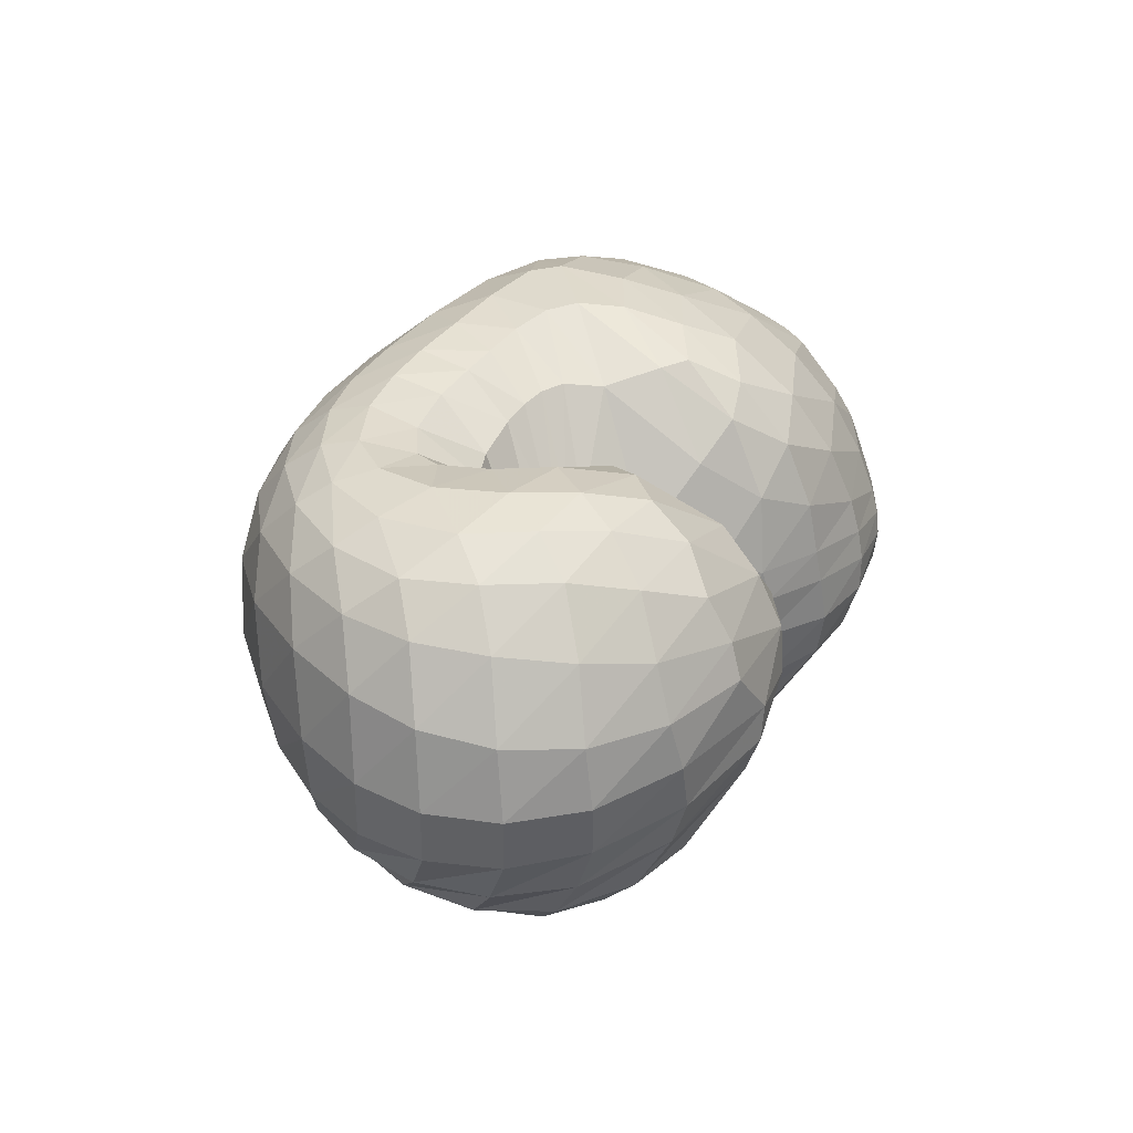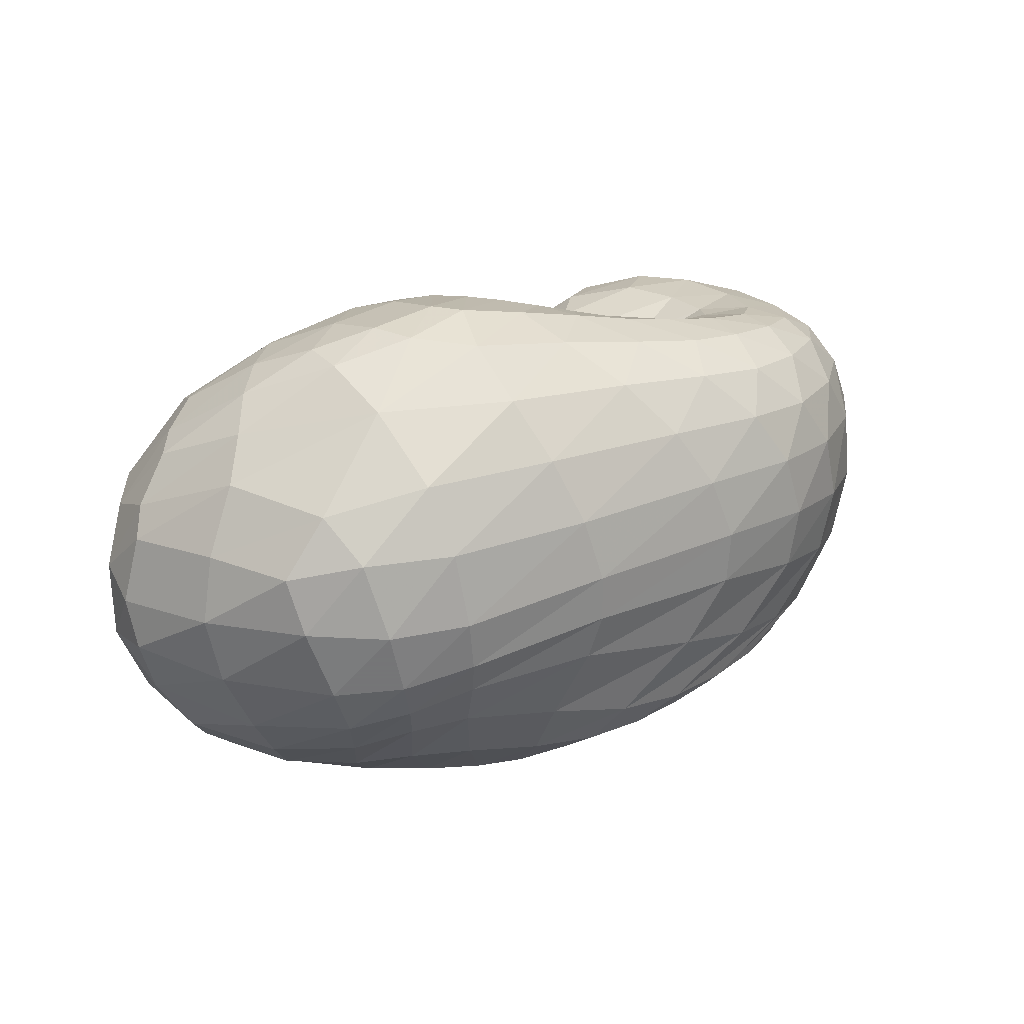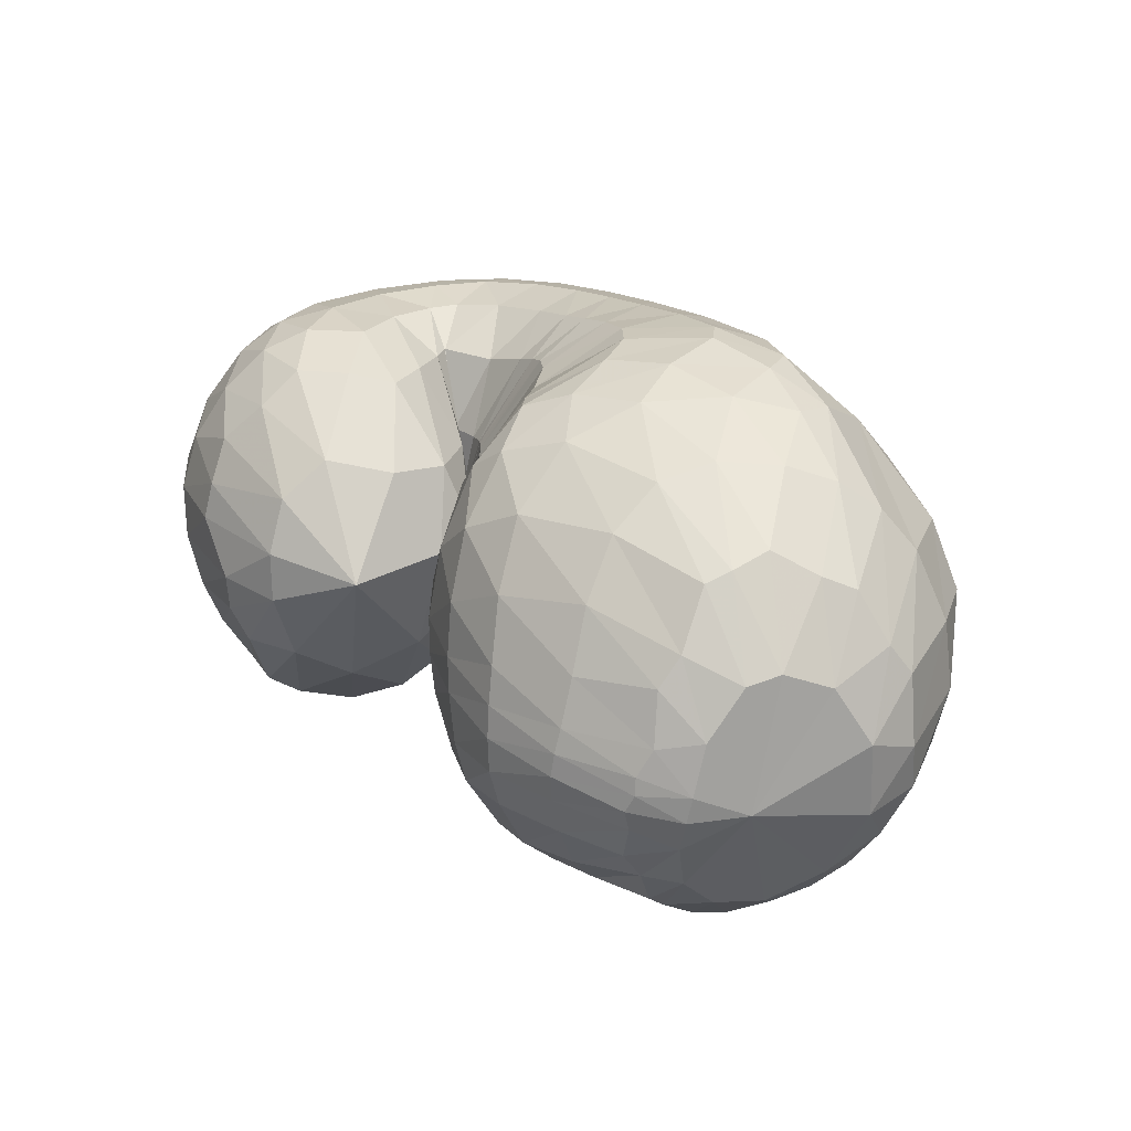
<metadata>
{"format":"obj","ext":"obj","renderer":"f3d","projection":"perspective","resolution":1024,"background":"white","views":[{"elev":27.0,"azim":109.3,"up":"+Z"},{"elev":19.6,"azim":-35.4,"up":"+Z"},{"elev":26.3,"azim":-136.3,"up":"+Z"}]}
</metadata>
<code>
v 61.2 170.4 120.9
v 90.27 196.3 121.5
v 143.3 202.8 128.7
v 193 181 132.5
v 218.7 148.5 117.7
v 241.4 120.6 134.6
v 247.3 117.1 138.1
v 249.5 113.8 140.7
v 246.3 113.3 144.5
v 217.9 136.8 156.6
v 221.2 188 150.6
v 87.91 194 133.8
v 145.6 198.1 152.1
v 191.8 175.9 170.5
v 88.07 184.5 160.5
v 155 176.5 194.5
v 183 145.9 214.4
v 201.5 121.6 208.5
v 215.6 104.1 209.9
v 231.7 97.77 204.2
v 267.1 101.1 199.8
v 264.1 107.9 199.7
v 250.2 141 202.5
v 88.42 163.7 188.4
v 143.8 131.6 222.5
v 79.96 143.4 195.6
v 106.1 97.24 219.8
v 150.7 88.3 230.9
v 179.4 72.23 227.8
v 220.8 62.65 221.3
v 259.9 60.54 216.2
v 295.3 79.07 211.8
v 301.8 124.7 213.3
v 277.6 162.5 206
v 59.39 125.1 182.5
v 110.1 60.25 204.9
v 197 33.66 206.5
v 259.3 32.73 202.8
v 308.2 56 201.6
v 337.3 103 197.8
v 323.9 150.4 197.8
v 291.9 185.3 182.9
v 43.26 116.3 156
v 68.98 55.32 153.8
v 118.2 25.6 161.1
v 222.7 13.96 170.1
v 291.6 26.79 169.8
v 341 68.75 169.6
v 358.9 116.1 160.6
v 343.5 163.6 154.6
v 291.7 196.4 156.1
v 40.67 114.8 115.6
v 82.61 48.8 110
v 125.3 25.14 118.5
v 231 14.15 130.4
v 296.8 33.37 123
v 338.6 70.86 116
v 355.9 115.6 112.4
v 338.3 164.3 114.9
v 276.3 199.9 126.5
v 61.7 117.9 78.33
v 99.35 64.26 79.04
v 132.9 40.43 90.87
v 197.6 30.78 80.83
v 246 33.98 81
v 289.6 52.26 82.35
v 327.5 96.21 80.34
v 325 147.6 80.41
v 284.8 178.1 86.28
v 83 131.5 59.6
v 123.7 94.96 51.18
v 158.9 71.69 51.65
v 190 59.33 55.75
v 221.2 52.56 64.18
v 255.7 61.65 68.04
v 295.5 92.19 69.05
v 301.8 131.1 65.56
v 271.3 149.6 71.52
v 97.52 154 59.63
v 157.5 121.5 42.18
v 100.1 173.1 73.45
v 155 160.6 57.46
v 180.9 129.3 47.75
v 204.4 108 57.37
v 224.7 92.09 68.22
v 247.1 92.51 79.37
v 265.9 105.4 85.33
v 267.3 110.8 83.11
v 239 134.4 95.25
v 95.85 190.5 100.3
v 144.2 197.2 101.2
v 186.6 177.9 96.34
v 73.3 187 120.4
v 72.12 185.6 129.3
v 71.76 180.5 146.4
v 67.11 168.4 162.9
v 60.99 158.6 165.7
v 50.91 145.7 159.5
v 41.3 137.6 140.1
v 41.66 135.8 114.2
v 54.72 139.7 88.77
v 69.52 151.5 76.46
v 78.87 166 78.56
v 81.29 178.1 90.48
v 76.81 185.7 108.7
v 115.4 202.9 126.4
v 87.47 194.9 127.7
v 89.95 194.5 114.3
v 116.2 201.7 116.8
v 170.4 193.8 131.1
v 114.6 202 134.4
v 144.2 201.1 139.8
v 143 202.5 116.5
v 166.5 195.3 114.5
v 205.2 169.7 126.3
v 172.4 192.1 143.1
v 195.7 178.5 143.9
v 192.4 179.7 117
v 232.5 129 127.8
v 207.9 164.8 148.7
v 218.4 142.5 161.8
v 214 131.8 79.62
v 225.4 120 87.73
v 205.8 161.8 102.1
v 245.5 118.3 137.1
v 227.5 123.1 174.5
v 231.4 118.5 176.5
v 235 112.4 95.17
v 242.1 109.2 99.93
v 248.4 116 138.9
v 234.4 115.8 176.8
v 236.4 114.3 176.4
v 247.4 108.6 103.3
v 253.2 110 108.1
v 249.1 112.7 142.6
v 243 110.7 174.9
v 254.2 109.1 174.6
v 255.1 111.2 110.4
v 255.1 111.3 110.5
v 229.9 123.4 150
v 254.2 109.1 174.6
v 249.7 111.5 175.7
v 254.1 111.9 110.6
v 240.3 122.1 113.2
v 216 153.3 152
v 235.9 123.2 177.7
v 225.8 141.4 178.5
v 220.8 139.4 128.4
v 230 161.3 180.9
v 246.9 177.3 185.6
v 253.7 191.5 173.4
v 252.4 199.4 155.6
v 251.3 200.2 138.5
v 253.5 190.1 113.4
v 245 171.4 100.9
v 226.1 155.8 114.5
v 114.2 199.5 142.8
v 84.67 189.6 143
v 173.5 189 161.5
v 114.9 193.7 158.5
v 150 190.5 172.8
v 175.1 180.4 184.5
v 188.4 163.8 196.9
v 201.1 156.4 184.5
v 118.3 183.9 178.2
v 85.42 177.1 170.3
v 175.9 162.8 205.7
v 121.2 169 196.3
v 154.9 154.8 212.7
v 189.5 138.1 212.9
v 167.1 138.8 220.9
v 171.1 118.7 226.2
v 208.8 109.5 210.7
v 176.9 103.5 227.8
v 185.4 94.95 227.1
v 222.8 100.6 207.6
v 198.8 88.66 224.3
v 212.7 84.49 220.9
v 248.4 96.34 199.3
v 225 81.15 218.1
v 240.9 77.93 215
v 267.3 101.3 199.8
v 262.3 78.19 211.9
v 277.6 84.53 210.1
v 256.1 124.2 201.9
v 282.7 93.63 209.8
v 282.9 111.7 211.1
v 276.9 131.5 212.2
v 261.9 152.2 206.2
v 118.9 151.3 208.6
v 84.11 155.9 191.6
v 109.5 134.7 213.4
v 123.2 110.5 224
v 149.4 111.2 228.4
v 94.44 119 211.5
v 66.75 134.2 187.7
v 126.4 88.04 226.6
v 82.92 106.3 205.4
v 106.3 82.6 217.1
v 158 78.83 230.4
v 132.2 73.17 225.3
v 200.8 67.4 224.5
v 151.2 59.7 222.3
v 184.1 52.02 220.2
v 239.1 60.34 218.9
v 213.7 46.85 217.1
v 238.4 44.16 214.4
v 281.3 66.12 213.5
v 260.4 46.43 212.9
v 283.5 53.7 211.1
v 302.9 99.99 211.9
v 303.8 66.71 208.8
v 318.7 88.66 207.1
v 292.6 144.6 212.4
v 322.2 116.1 207.5
v 314.5 139 208.5
v 301.9 157.5 205.8
v 281.6 176 195.5
v 74.07 94.57 194.9
v 48.16 122.2 166.2
v 152.8 40.32 206.6
v 65.49 85.92 180.3
v 82.74 52.55 174.5
v 114.7 36.32 183.5
v 232.1 31.23 204.7
v 159 25.38 187.4
v 210.8 20.77 189.1
v 284.3 40.75 202.2
v 249.2 21.4 188.6
v 278 27.31 187.7
v 327.5 77.57 199.5
v 305 41.43 188.2
v 328.4 62.83 188.2
v 334.7 127.4 198.4
v 343.8 87.14 186.1
v 349.3 111 184.1
v 310.3 169.6 191.9
v 346 135.3 181.9
v 335.5 158.8 178.1
v 319.1 177.7 173.1
v 290.8 193.1 168.3
v 54.68 82.24 157.1
v 38.63 119.2 132.6
v 89.54 38.39 159.5
v 51.09 82.03 133.7
v 72.96 50.17 134.4
v 166.8 16.77 165.8
v 95.73 32.4 133.5
v 121.8 22.49 135.7
v 262 17.22 170.2
v 172.9 14.12 144.3
v 231 12.11 148.9
v 319 44.94 170.6
v 269.8 17.54 148.4
v 299.5 29.79 146.5
v 354.2 93.07 165.6
v 325.9 49.3 144.6
v 345.8 72.28 141
v 355.5 140.5 156.7
v 357.5 94.99 136.6
v 361.5 118 133.5
v 321.6 183 154.4
v 357.4 142.7 132.6
v 343.4 165.9 133.7
v 317.3 186.1 137
v 276.4 200.9 139.2
v 56.83 81.82 110.7
v 48.54 119.6 96.7
v 102.1 34.13 112.7
v 69.18 83.64 88.75
v 91.47 53.79 92.97
v 174.5 15.95 128
v 108 39.74 99.73
v 128.2 30.27 107.3
v 268.2 20.69 126.8
v 172.6 21.27 112.2
v 218.6 20.31 106.4
v 320.5 51.03 119.4
v 249.6 24.99 101
v 275.5 33.87 98.35
v 350.4 91.81 113.5
v 298.2 46.41 96.98
v 317 61.75 95.69
v 352.5 140.7 112.8
v 332.9 81.67 94.55
v 343.2 106.8 94.1
v 310.6 185.9 119.5
v 343.2 132.5 94.42
v 331.8 157.2 96.5
v 307.5 180.3 103.1
v 273.5 194.7 113.3
v 80.36 89.99 73.55
v 70.44 125.8 69
v 114.4 48.78 87.48
v 91.49 100.8 61.26
v 109.3 79.87 63.83
v 166.8 33.61 86.98
v 124.6 65.22 68.21
v 143.5 54.99 69.13
v 222.8 30.82 79.55
v 168.2 46.93 67.1
v 190.6 41.85 66.57
v 268.2 40.75 82.39
v 210.9 39.59 68.57
v 229.9 39.76 71.63
v 311.7 71.45 81.38
v 249.4 43.38 73.68
v 270.6 52.37 73.94
v 332.1 122.3 79.72
v 294 68.94 73.13
v 312 91.07 72.08
v 306.5 168.3 83.38
v 320.1 116.2 71.02
v 316.2 140.1 70.57
v 301.9 156.3 71.65
v 278.6 168.9 79.33
v 102.8 114.5 52.4
v 90.01 145.5 58.95
v 141.9 81.22 51.46
v 115 127.5 48.67
v 141.9 106.7 44.02
v 174.1 65.03 52.72
v 161 98.45 42.08
v 172.5 94.84 42.68
v 206.2 54.43 60.35
v 182.1 91.61 45.23
v 195.3 83.78 50.76
v 237.1 54.72 66.6
v 208 75.71 56.43
v 219.4 72.05 60.88
v 277.9 74.33 69.1
v 232.8 72.35 65.01
v 248 76.7 68.84
v 304.5 113.3 67.37
v 265.5 85.56 72.23
v 279.4 98.38 73.16
v 289.7 141.9 65.97
v 286.2 112.1 70.61
v 284.2 121.3 68.95
v 273.8 131.1 70.01
v 252.3 141 81.09
v 126 140.2 49.6
v 97.82 168.5 69.87
v 131.4 151 53.8
v 161.8 143.4 47.57
v 169.7 121.9 42.2
v 131.3 165.8 63.71
v 94.33 183.6 90.14
v 168.4 147.1 50
v 126.3 181.3 79.62
v 152.8 177.7 73.4
v 190.6 123.7 51.29
v 168.7 173.4 71.97
v 182.7 164.9 71.91
v 214.8 98.03 62.8
v 199.5 147.9 73.35
v 235.5 89.99 73.59
v 258.7 99.01 84.67
v 267.7 109.4 83.42
v 254.9 124.4 85.55
v 118.6 195.4 101.3
v 164.6 192.4 99.34
g foo
f 93 1 94
f 94 12 107
f 107 2 93
f 93 94 107
f 106 2 107
f 107 12 111
f 111 3 106
f 106 107 111
f 12 157 111
f 13 112 157
f 3 111 112
f 112 111 157
f 110 3 112
f 112 13 116
f 116 4 110
f 110 112 116
f 13 159 116
f 14 117 159
f 4 116 117
f 117 116 159
f 115 4 117
f 117 14 120
f 120 5 115
f 115 117 120
f 5 120 121
f 14 164 120
f 18 121 164
f 121 120 164
f 14 163 164
f 17 170 163
f 18 164 170
f 164 163 170
f 119 5 121
f 121 18 126
f 126 6 119
f 119 121 126
f 18 173 126
f 19 127 173
f 6 126 127
f 127 126 173
f 125 6 127
f 127 19 131
f 131 7 125
f 125 127 131
f 19 176 131
f 20 132 176
f 7 131 132
f 132 131 176
f 130 7 132
f 132 20 136
f 136 8 130
f 130 132 136
f 20 179 136
f 21 137 179
f 8 136 137
f 137 136 179
f 135 8 137
f 137 21 141
f 141 9 135
f 135 137 141
f 21 182 141
f 22 142 182
f 9 141 142
f 142 141 182
f 140 9 142
f 142 22 146
f 146 10 140
f 140 142 146
f 22 185 146
f 23 147 185
f 10 146 147
f 147 146 185
f 145 10 147
f 147 23 149
f 149 11 145
f 145 147 149
f 94 1 95
f 95 15 158
f 158 12 94
f 94 95 158
f 157 12 158
f 158 15 160
f 160 13 157
f 157 158 160
f 15 165 160
f 16 161 165
f 13 160 161
f 161 160 165
f 159 13 161
f 161 16 162
f 162 14 159
f 159 161 162
f 16 167 162
f 17 163 167
f 14 162 163
f 163 162 167
f 95 1 96
f 96 24 166
f 166 15 95
f 95 96 166
f 165 15 166
f 166 24 168
f 168 16 165
f 165 166 168
f 24 190 168
f 25 169 190
f 16 168 169
f 169 168 190
f 167 16 169
f 169 25 171
f 171 17 167
f 167 169 171
f 17 171 172
f 25 194 171
f 28 172 194
f 172 171 194
f 25 193 194
f 27 197 193
f 28 194 197
f 194 193 197
f 170 17 172
f 172 28 174
f 174 18 170
f 170 172 174
f 28 200 174
f 29 175 200
f 18 174 175
f 175 174 200
f 173 18 175
f 175 29 177
f 177 19 173
f 173 175 177
f 29 202 177
f 30 178 202
f 19 177 178
f 178 177 202
f 176 19 178
f 178 30 180
f 180 20 176
f 176 178 180
f 30 205 180
f 31 181 205
f 20 180 181
f 181 180 205
f 179 20 181
f 181 31 183
f 183 21 179
f 179 181 183
f 31 208 183
f 32 184 208
f 21 183 184
f 184 183 208
f 182 21 184
f 184 32 186
f 186 22 182
f 182 184 186
f 32 211 186
f 33 187 211
f 22 186 187
f 187 186 211
f 185 22 187
f 187 33 188
f 188 23 185
f 185 187 188
f 33 214 188
f 34 189 214
f 23 188 189
f 189 188 214
f 23 189 149
f 34 150 189
f 11 149 150
f 150 149 189
f 96 1 97
f 97 26 191
f 191 24 96
f 96 97 191
f 190 24 191
f 191 26 192
f 192 25 190
f 190 191 192
f 26 195 192
f 27 193 195
f 25 192 193
f 193 192 195
f 97 1 98
f 98 35 196
f 196 26 97
f 97 98 196
f 195 26 196
f 196 35 198
f 198 27 195
f 195 196 198
f 35 219 198
f 36 199 219
f 27 198 199
f 199 198 219
f 197 27 199
f 199 36 201
f 201 28 197
f 197 199 201
f 200 28 201
f 201 36 203
f 203 29 200
f 200 201 203
f 36 221 203
f 37 204 221
f 29 203 204
f 204 203 221
f 202 29 204
f 204 37 206
f 206 30 202
f 202 204 206
f 37 225 206
f 38 207 225
f 30 206 207
f 207 206 225
f 205 30 207
f 207 38 209
f 209 31 205
f 205 207 209
f 38 228 209
f 39 210 228
f 31 209 210
f 210 209 228
f 208 31 210
f 210 39 212
f 212 32 208
f 208 210 212
f 39 231 212
f 40 213 231
f 32 212 213
f 213 212 231
f 211 32 213
f 213 40 215
f 215 33 211
f 211 213 215
f 40 234 215
f 41 216 234
f 33 215 216
f 216 215 234
f 214 33 216
f 216 41 217
f 217 34 214
f 214 216 217
f 41 237 217
f 42 218 237
f 34 217 218
f 218 217 237
f 34 218 150
f 42 151 218
f 11 150 151
f 151 150 218
f 98 1 99
f 99 43 220
f 220 35 98
f 98 99 220
f 219 35 220
f 220 43 222
f 222 36 219
f 219 220 222
f 43 242 222
f 44 223 242
f 36 222 223
f 223 222 242
f 44 244 223
f 45 224 244
f 36 223 224
f 224 223 244
f 221 36 224
f 224 45 226
f 226 37 221
f 221 224 226
f 45 247 226
f 46 227 247
f 37 226 227
f 227 226 247
f 225 37 227
f 227 46 229
f 229 38 225
f 225 227 229
f 46 250 229
f 47 230 250
f 38 229 230
f 230 229 250
f 228 38 230
f 230 47 232
f 232 39 228
f 228 230 232
f 47 253 232
f 48 233 253
f 39 232 233
f 233 232 253
f 231 39 233
f 233 48 235
f 235 40 231
f 231 233 235
f 48 256 235
f 49 236 256
f 40 235 236
f 236 235 256
f 234 40 236
f 236 49 238
f 238 41 234
f 234 236 238
f 49 259 238
f 50 239 259
f 41 238 239
f 239 238 259
f 237 41 239
f 239 50 240
f 240 42 237
f 237 239 240
f 50 262 240
f 51 241 262
f 42 240 241
f 241 240 262
f 42 241 151
f 51 152 241
f 11 151 152
f 152 151 241
f 99 1 100
f 100 52 243
f 243 43 99
f 99 100 243
f 242 43 243
f 243 52 245
f 245 44 242
f 242 243 245
f 52 267 245
f 53 246 267
f 44 245 246
f 246 245 267
f 244 44 246
f 246 53 248
f 248 45 244
f 244 246 248
f 53 269 248
f 54 249 269
f 45 248 249
f 249 248 269
f 247 45 249
f 249 54 251
f 251 46 247
f 247 249 251
f 54 272 251
f 55 252 272
f 46 251 252
f 252 251 272
f 250 46 252
f 252 55 254
f 254 47 250
f 250 252 254
f 55 275 254
f 56 255 275
f 47 254 255
f 255 254 275
f 253 47 255
f 255 56 257
f 257 48 253
f 253 255 257
f 56 278 257
f 57 258 278
f 48 257 258
f 258 257 278
f 256 48 258
f 258 57 260
f 260 49 256
f 256 258 260
f 57 281 260
f 58 261 281
f 49 260 261
f 261 260 281
f 259 49 261
f 261 58 263
f 263 50 259
f 259 261 263
f 58 284 263
f 59 264 284
f 50 263 264
f 264 263 284
f 262 50 264
f 264 59 265
f 265 51 262
f 262 264 265
f 59 287 265
f 60 266 287
f 51 265 266
f 266 265 287
f 51 266 152
f 60 153 266
f 11 152 153
f 153 152 266
f 100 1 101
f 101 61 268
f 268 52 100
f 100 101 268
f 267 52 268
f 268 61 270
f 270 53 267
f 267 268 270
f 61 292 270
f 62 271 292
f 53 270 271
f 271 270 292
f 269 53 271
f 271 62 273
f 273 54 269
f 269 271 273
f 62 294 273
f 63 274 294
f 54 273 274
f 274 273 294
f 272 54 274
f 274 63 276
f 276 55 272
f 272 274 276
f 63 297 276
f 64 277 297
f 55 276 277
f 277 276 297
f 275 55 277
f 277 64 279
f 279 56 275
f 275 277 279
f 64 300 279
f 65 280 300
f 56 279 280
f 280 279 300
f 278 56 280
f 280 65 282
f 282 57 278
f 278 280 282
f 65 303 282
f 66 283 303
f 57 282 283
f 283 282 303
f 281 57 283
f 283 66 285
f 285 58 281
f 281 283 285
f 66 306 285
f 67 286 306
f 58 285 286
f 286 285 306
f 284 58 286
f 286 67 288
f 288 59 284
f 284 286 288
f 67 309 288
f 68 289 309
f 59 288 289
f 289 288 309
f 287 59 289
f 289 68 290
f 290 60 287
f 287 289 290
f 68 312 290
f 69 291 312
f 60 290 291
f 291 290 312
f 60 291 153
f 69 154 291
f 11 153 154
f 154 153 291
f 101 1 102
f 102 70 293
f 293 61 101
f 101 102 293
f 292 61 293
f 293 70 295
f 295 62 292
f 292 293 295
f 70 317 295
f 71 296 317
f 62 295 296
f 296 295 317
f 294 62 296
f 296 71 298
f 298 63 294
f 294 296 298
f 71 319 298
f 72 299 319
f 63 298 299
f 299 298 319
f 297 63 299
f 299 72 301
f 301 64 297
f 297 299 301
f 72 322 301
f 73 302 322
f 64 301 302
f 302 301 322
f 300 64 302
f 302 73 304
f 304 65 300
f 300 302 304
f 73 325 304
f 74 305 325
f 65 304 305
f 305 304 325
f 303 65 305
f 305 74 307
f 307 66 303
f 303 305 307
f 74 328 307
f 75 308 328
f 66 307 308
f 308 307 328
f 306 66 308
f 308 75 310
f 310 67 306
f 306 308 310
f 75 331 310
f 76 311 331
f 67 310 311
f 311 310 331
f 309 67 311
f 311 76 313
f 313 68 309
f 309 311 313
f 76 334 313
f 77 314 334
f 68 313 314
f 314 313 334
f 312 68 314
f 314 77 315
f 315 69 312
f 312 314 315
f 77 337 315
f 78 316 337
f 69 315 316
f 316 315 337
f 69 316 154
f 78 155 316
f 11 154 155
f 155 154 316
f 102 1 103
f 103 79 318
f 318 70 102
f 102 103 318
f 317 70 318
f 318 79 320
f 320 71 317
f 317 318 320
f 79 342 320
f 80 321 342
f 71 320 321
f 321 320 342
f 319 71 321
f 321 80 323
f 323 72 319
f 319 321 323
f 72 323 324
f 80 346 323
f 83 324 346
f 324 323 346
f 80 345 346
f 82 349 345
f 83 346 349
f 346 345 349
f 322 72 324
f 324 83 326
f 326 73 322
f 322 324 326
f 83 352 326
f 84 327 352
f 73 326 327
f 327 326 352
f 325 73 327
f 327 84 329
f 329 74 325
f 325 327 329
f 84 355 329
f 85 330 355
f 74 329 330
f 330 329 355
f 328 74 330
f 330 85 332
f 332 75 328
f 328 330 332
f 85 357 332
f 86 333 357
f 75 332 333
f 333 332 357
f 331 75 333
f 333 86 335
f 335 76 331
f 331 333 335
f 86 358 335
f 87 336 358
f 76 335 336
f 336 335 358
f 334 76 336
f 336 87 338
f 338 77 334
f 334 336 338
f 87 359 338
f 88 339 359
f 77 338 339
f 339 338 359
f 337 77 339
f 339 88 340
f 340 78 337
f 337 339 340
f 88 360 340
f 89 341 360
f 78 340 341
f 341 340 360
f 78 341 155
f 89 156 341
f 11 155 156
f 156 155 341
f 103 1 104
f 104 81 343
f 343 79 103
f 103 104 343
f 342 79 343
f 343 81 344
f 344 80 342
f 342 343 344
f 81 347 344
f 82 345 347
f 80 344 345
f 345 344 347
f 104 1 105
f 105 90 348
f 348 81 104
f 104 105 348
f 347 81 348
f 348 90 350
f 350 82 347
f 347 348 350
f 90 361 350
f 91 351 361
f 82 350 351
f 351 350 361
f 349 82 351
f 351 91 353
f 353 83 349
f 349 351 353
f 91 362 353
f 92 354 362
f 83 353 354
f 354 353 362
f 352 83 354
f 354 92 356
f 356 84 352
f 352 354 356
f 84 356 122
f 92 124 356
f 5 122 124
f 124 122 356
f 92 118 124
f 4 115 118
f 5 124 115
f 118 115 124
f 355 84 122
f 122 5 123
f 123 85 355
f 122 123 355
f 5 119 123
f 6 128 119
f 85 123 128
f 123 119 128
f 357 85 128
f 128 6 129
f 129 86 357
f 128 129 357
f 6 125 129
f 7 133 125
f 86 129 133
f 129 125 133
f 358 86 133
f 133 7 134
f 134 87 358
f 133 134 358
f 7 130 134
f 8 138 130
f 87 134 138
f 134 130 138
f 359 87 138
f 138 8 139
f 139 88 359
f 138 139 359
f 8 135 139
f 9 143 135
f 88 139 143
f 139 135 143
f 360 88 143
f 143 9 144
f 144 89 360
f 143 144 360
f 9 140 144
f 10 148 140
f 89 144 148
f 144 140 148
f 89 148 156
f 10 145 148
f 11 156 145
f 148 145 156
f 1 93 105
f 2 108 93
f 90 105 108
f 105 93 108
f 361 90 108
f 108 2 109
f 109 91 361
f 108 109 361
f 2 106 109
f 3 113 106
f 91 109 113
f 109 106 113
f 362 91 113
f 113 3 114
f 114 92 362
f 113 114 362
f 3 110 114
f 4 118 110
f 92 114 118
f 114 110 118
g

</code>
